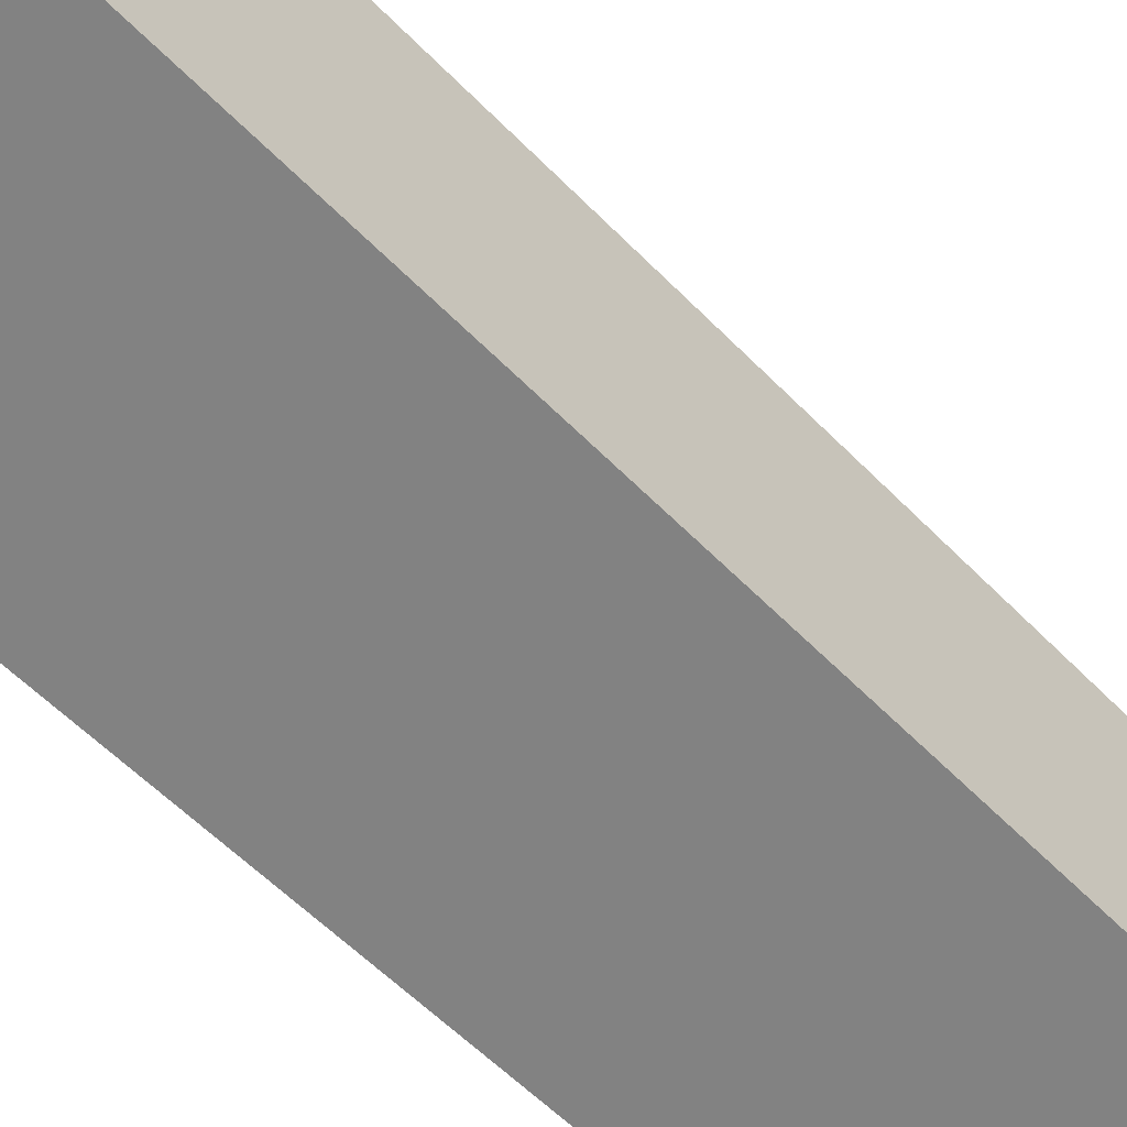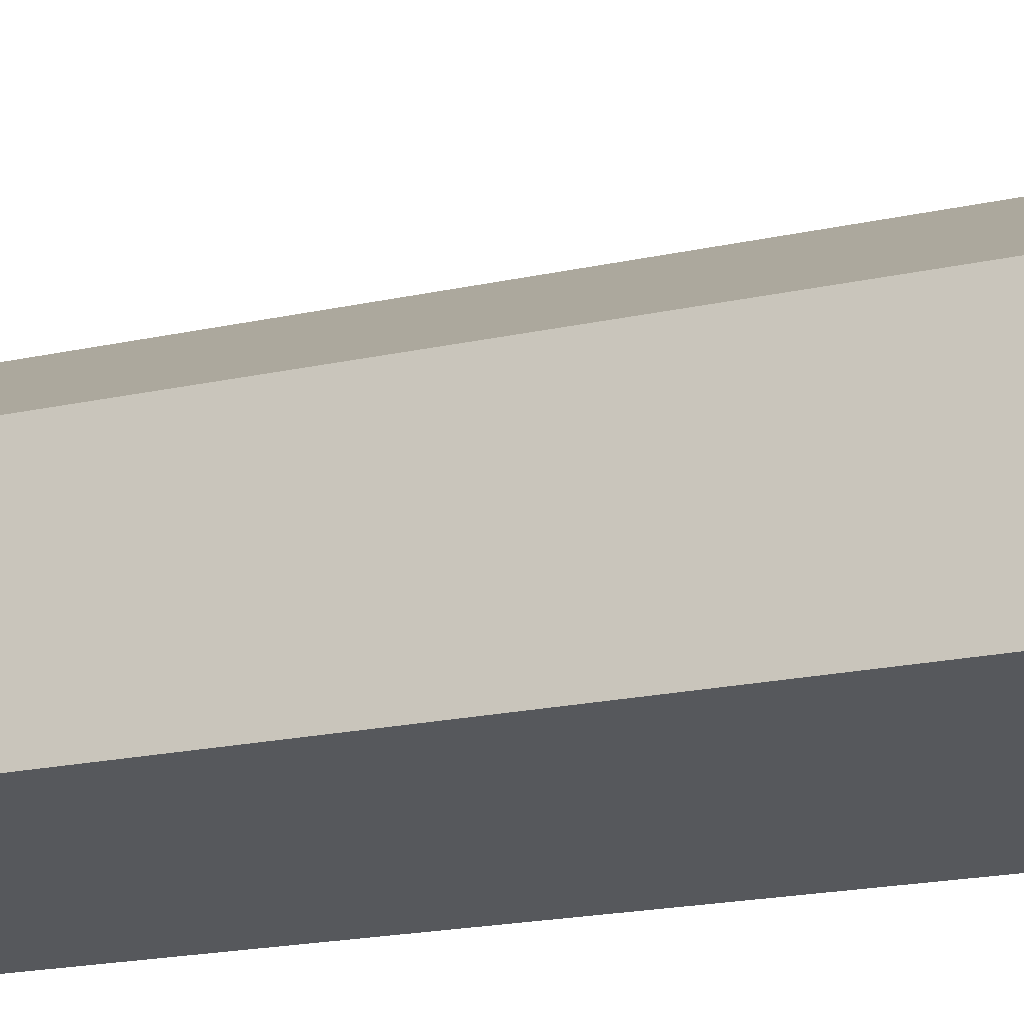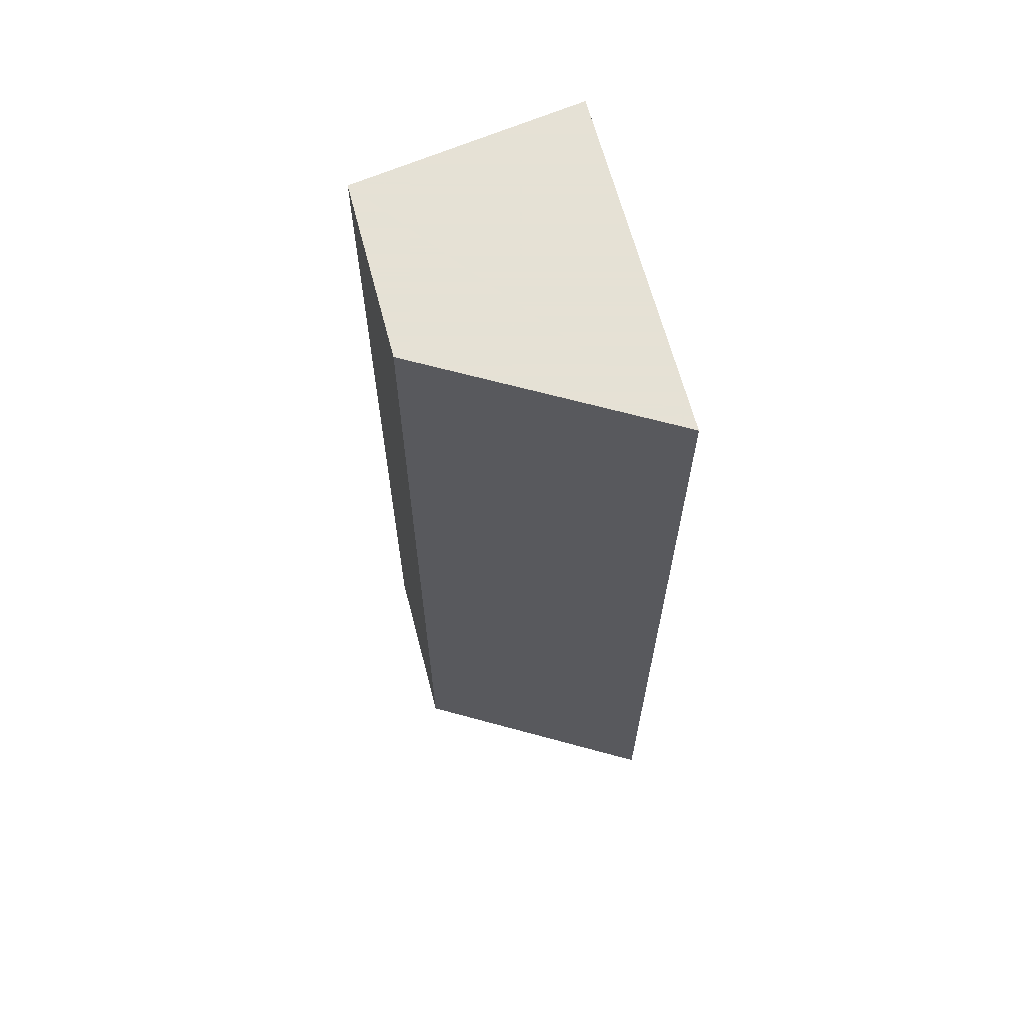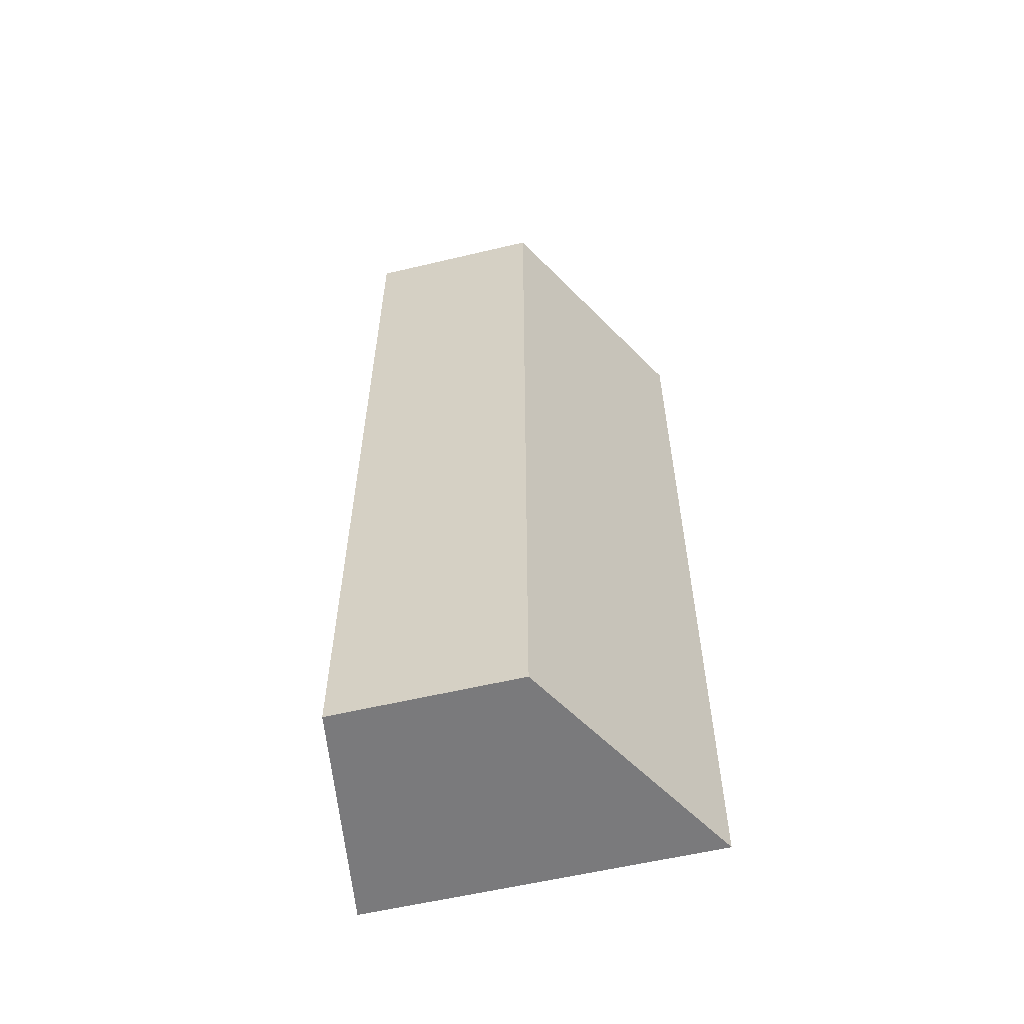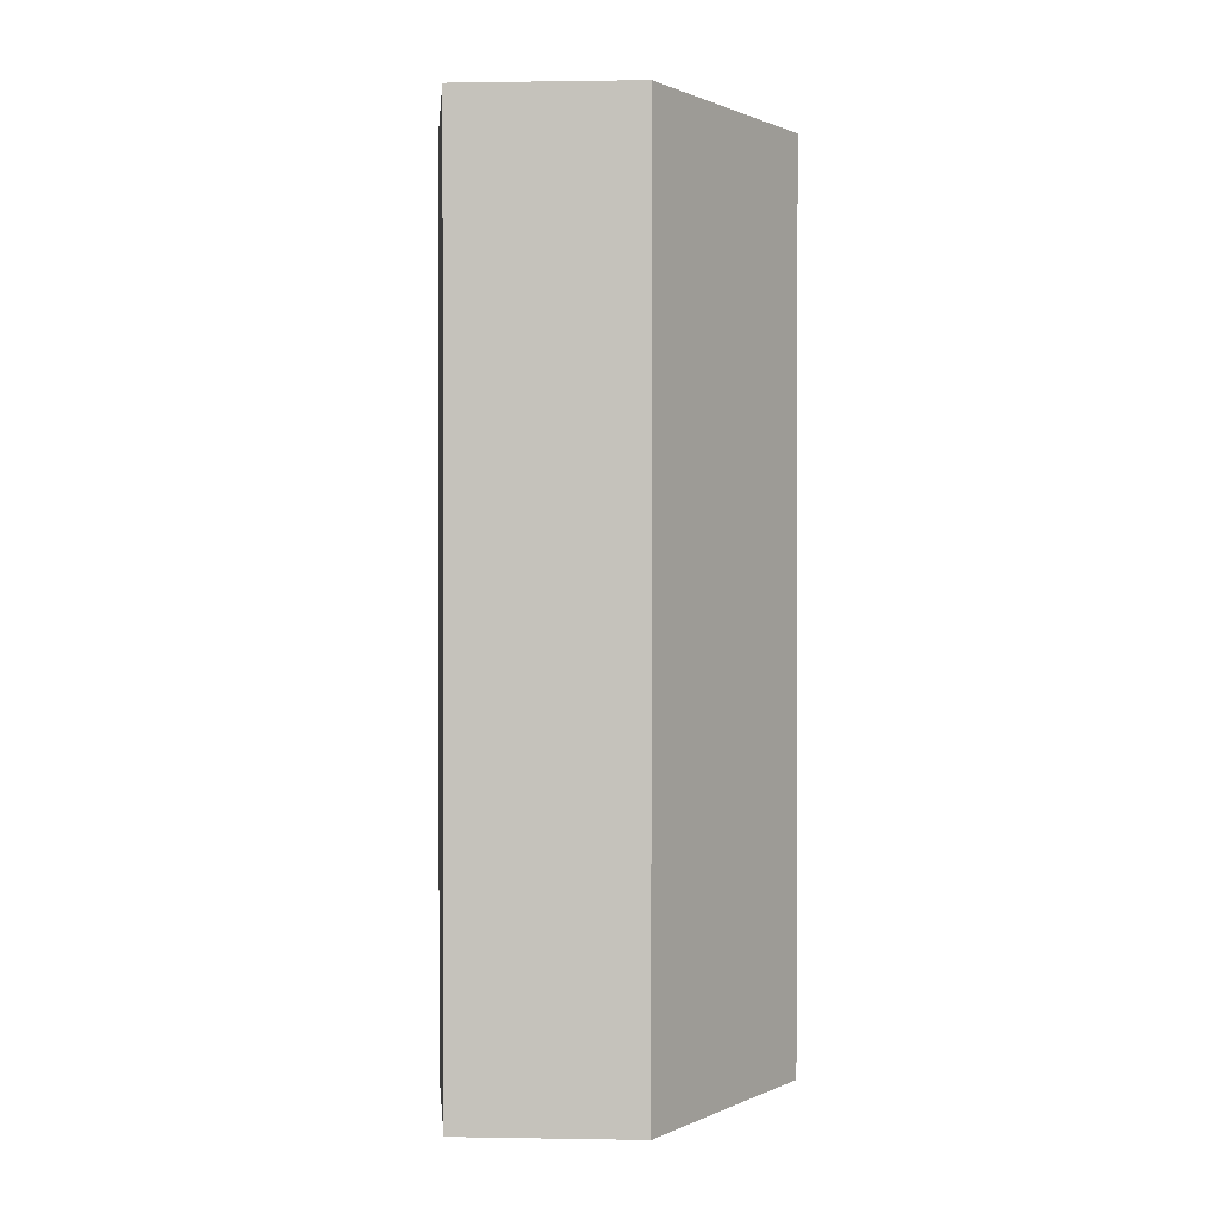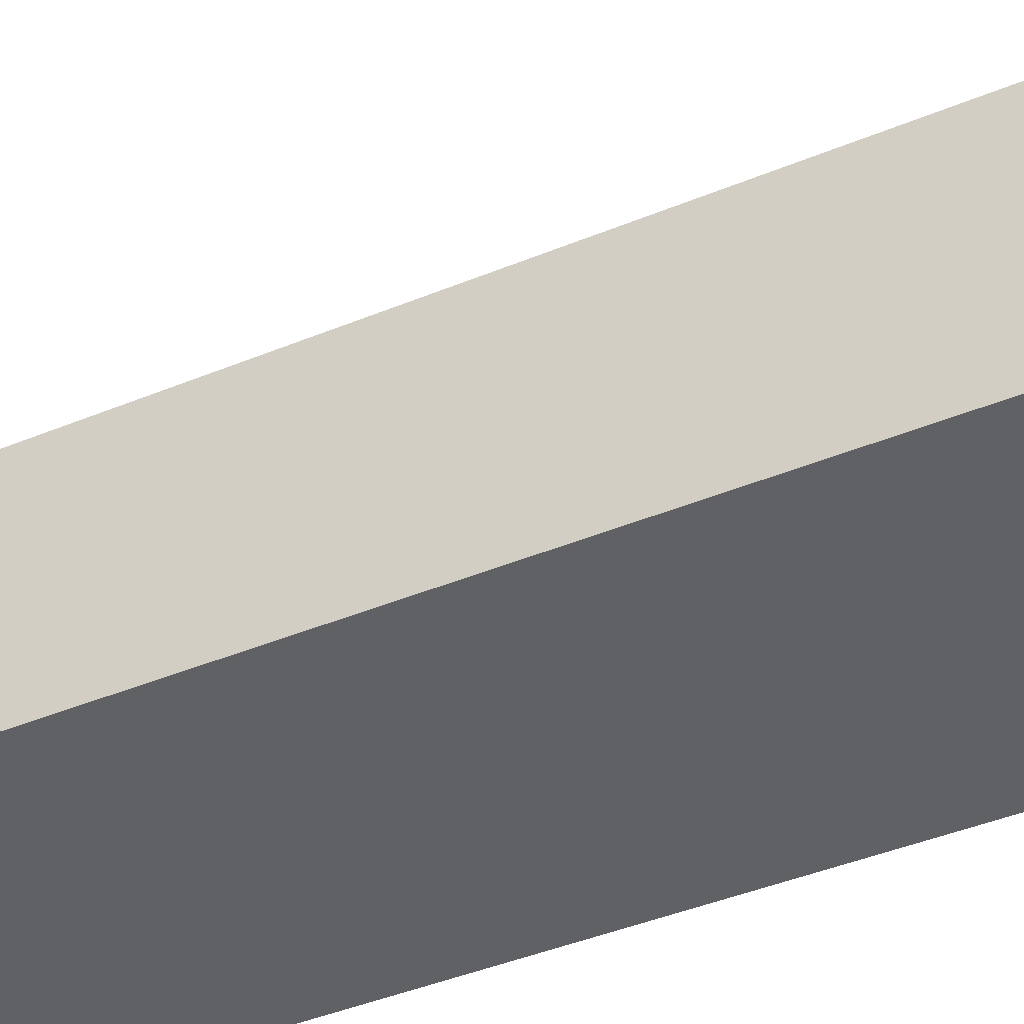
<metadata>
{"format":"obj","ext":"obj","renderer":"f3d","projection":"perspective","resolution":1024,"background":"white","views":[{"elev":-54.2,"azim":42.3,"up":"+Y"},{"elev":-19.5,"azim":112.6,"up":"+Y"},{"elev":64.9,"azim":165.4,"up":"+Z"},{"elev":-58.2,"azim":103.8,"up":"+Z"},{"elev":0.9,"azim":93.4,"up":"+Z"},{"elev":-40.3,"azim":117.4,"up":"+Y"}]}
</metadata>
<code>
o kitkat_onebar.001
v -0.5 0.2108 1
v -0.5 -0.1843 1
v -0.5 -0.1843 -1
v -0.5 0.2108 -1
v -1 0.4994 -1
v -1 0.4994 1
v -1 -0.2632 -1
v -1 -0.2632 1
f 1 2 3 4
f 1 4 5 6
f 7 5 3
f 2 6 8
f 7 3 2 8
f 5 7 8 6
f 4 3 5
f 6 2 1

</code>
